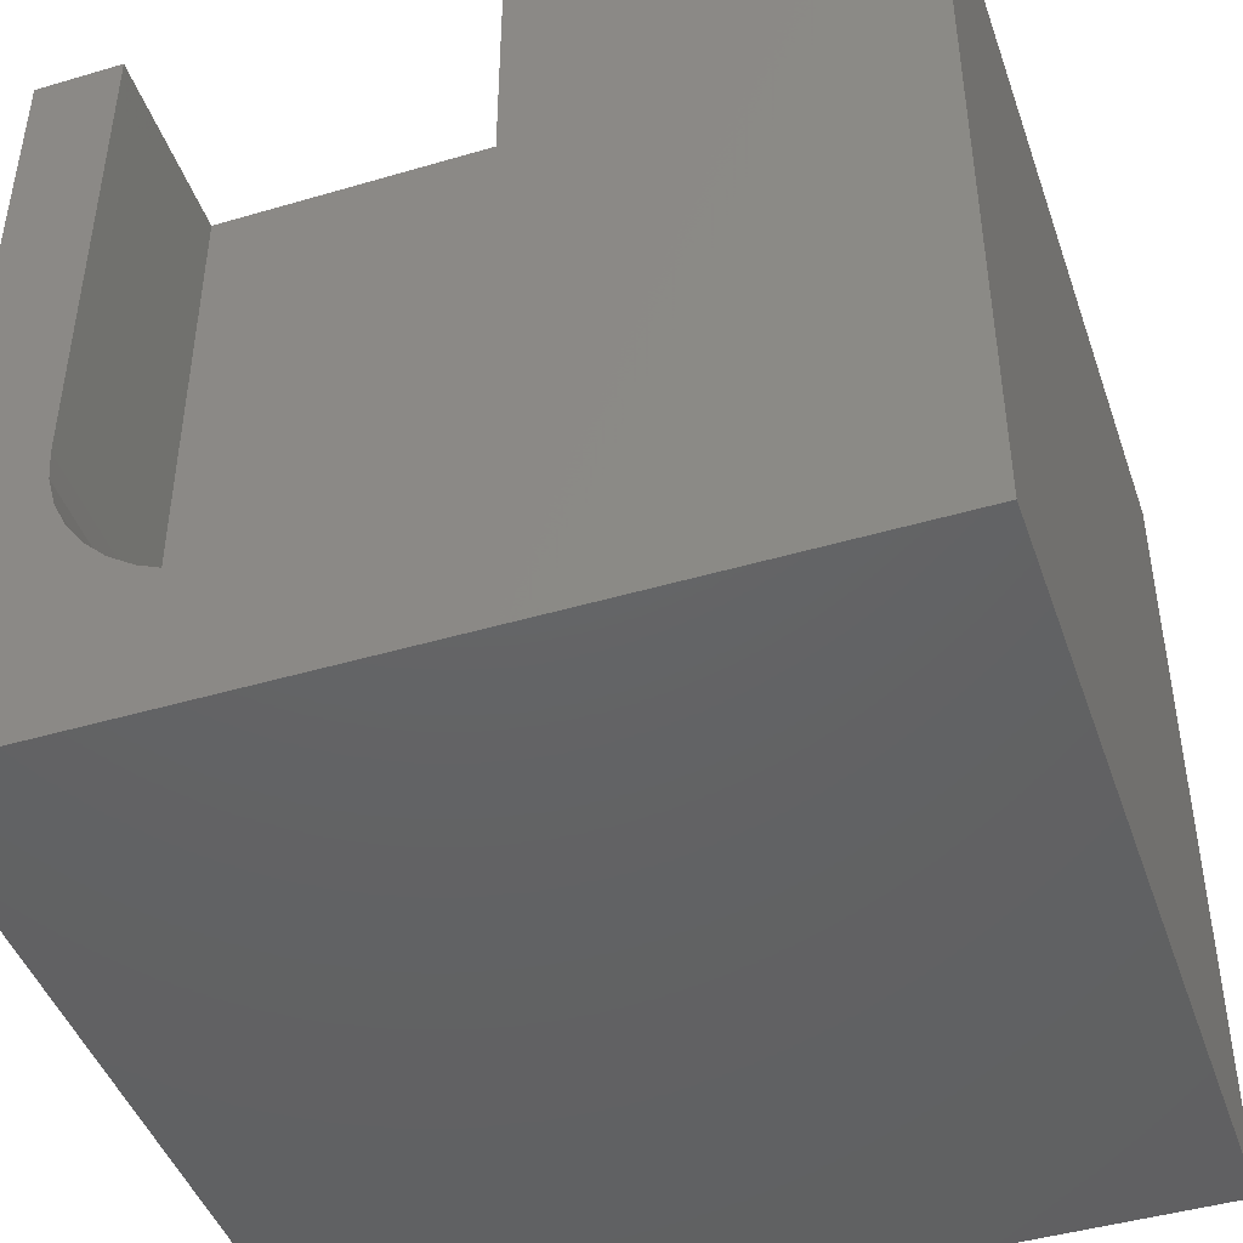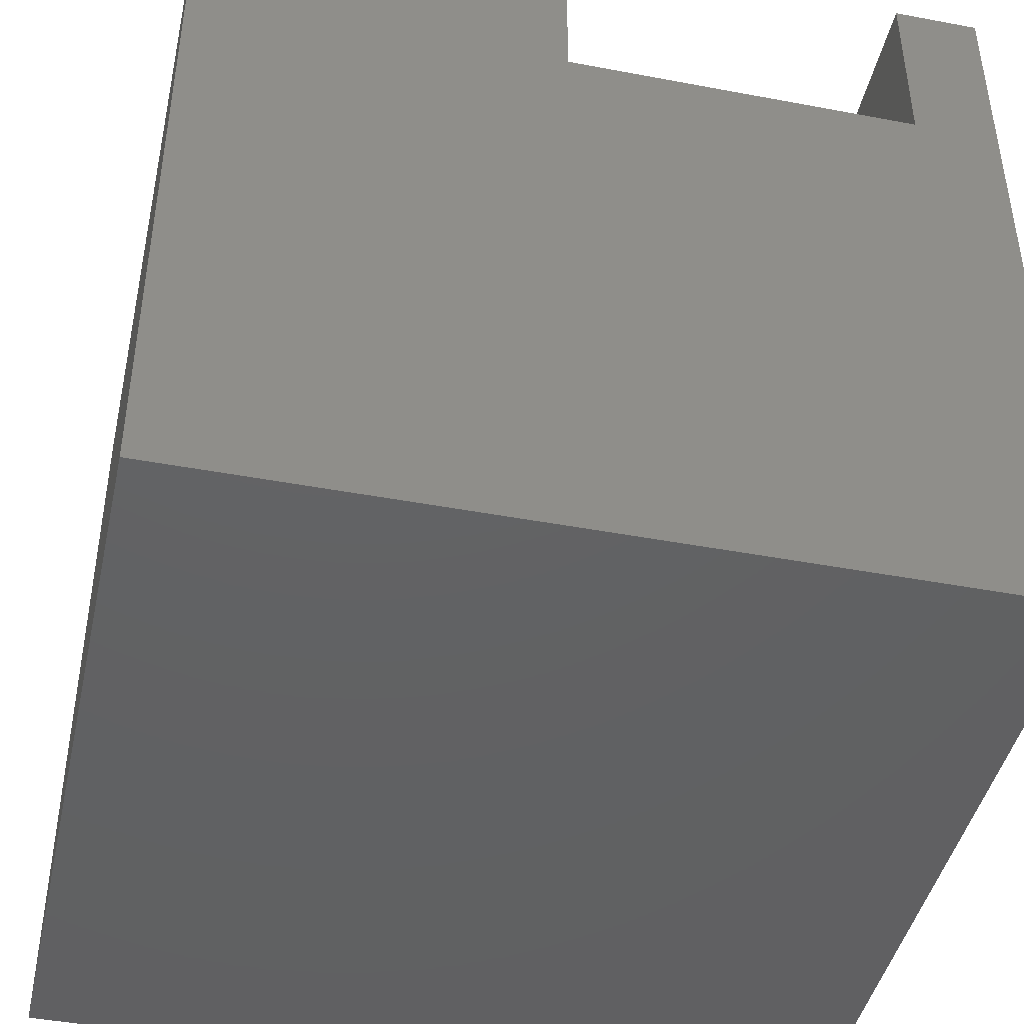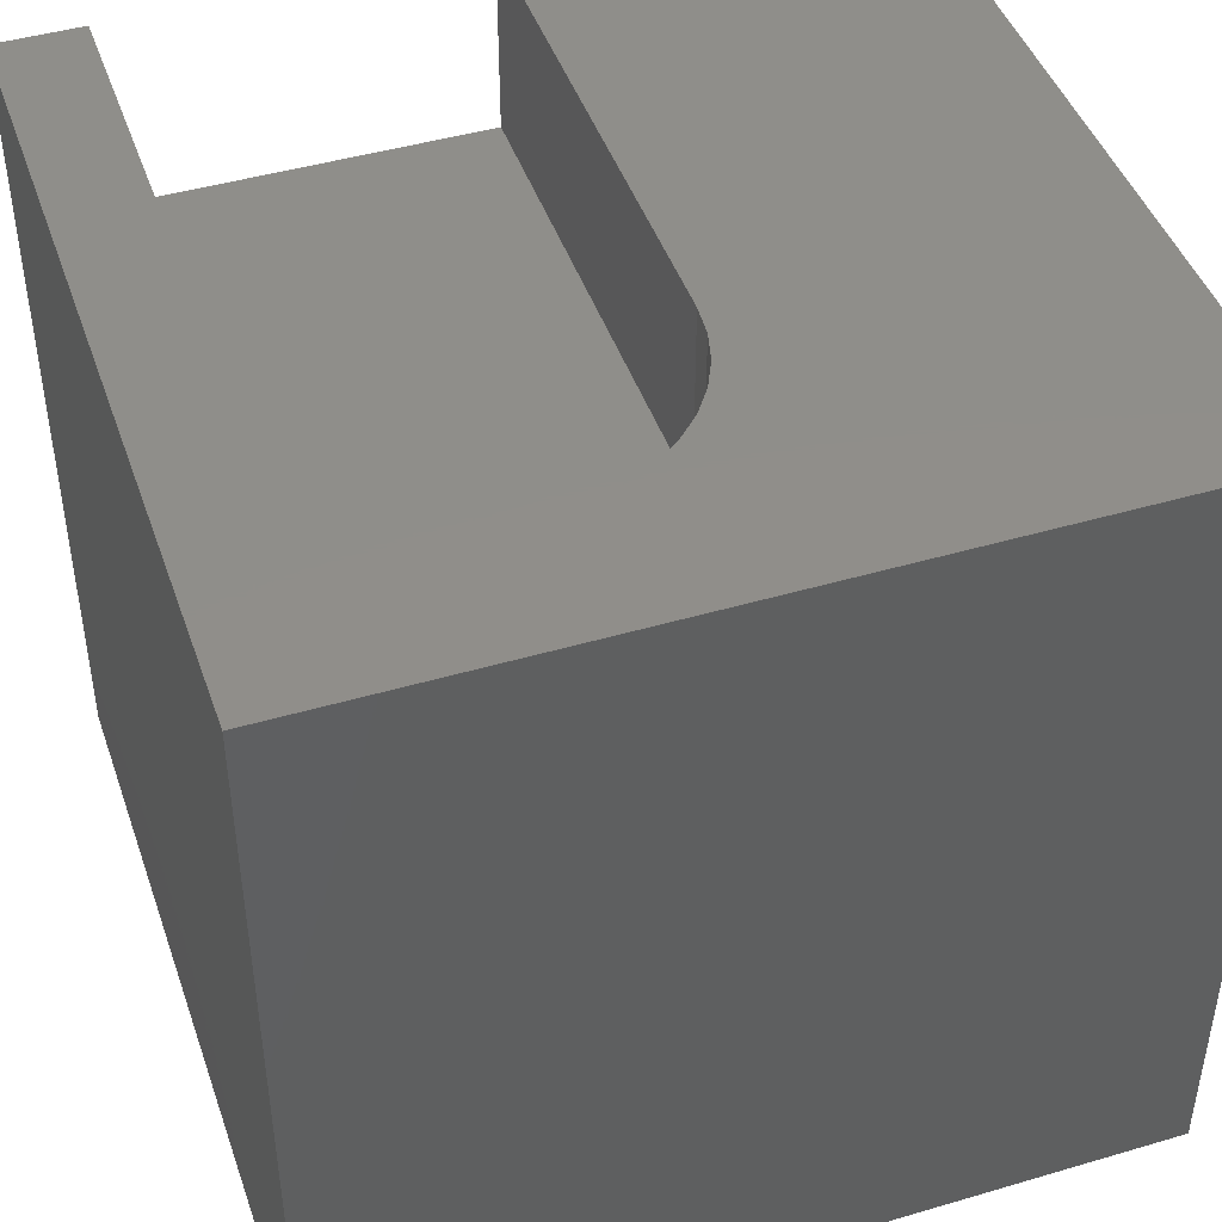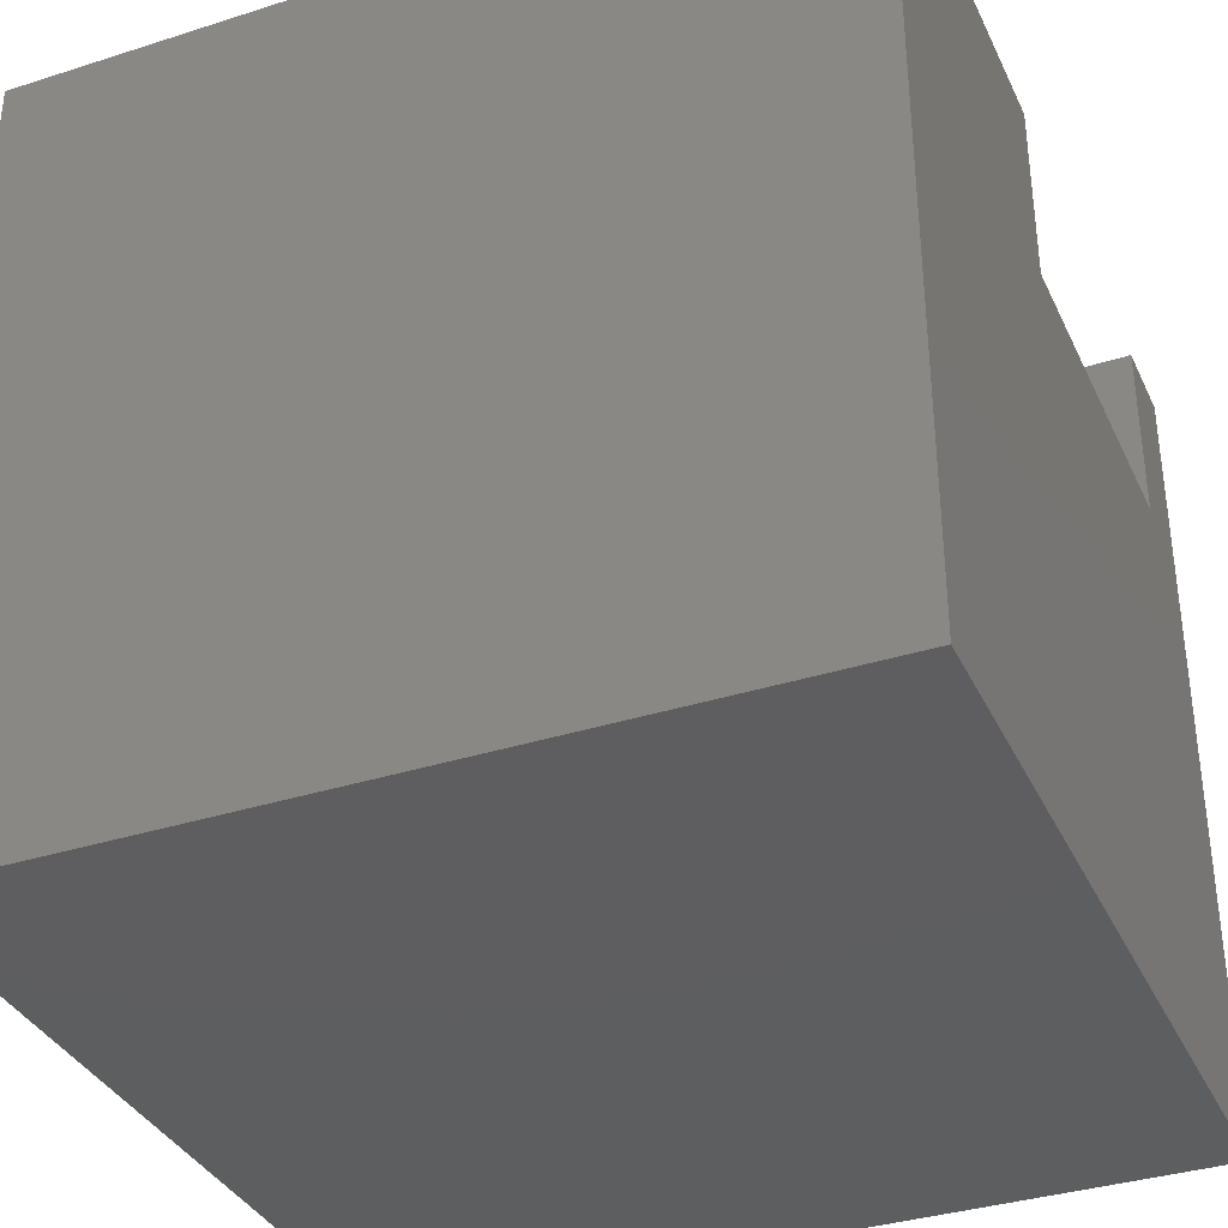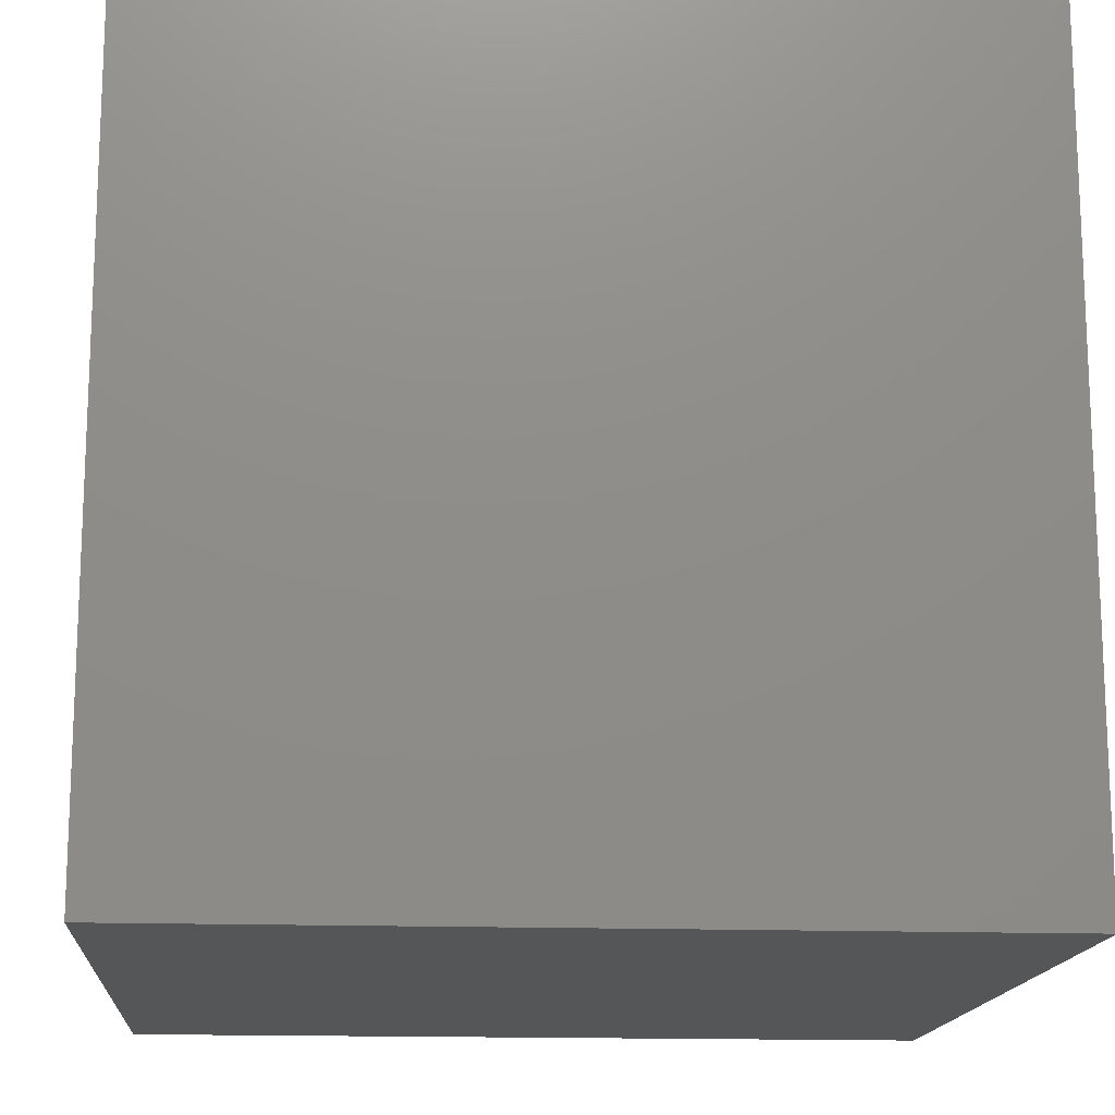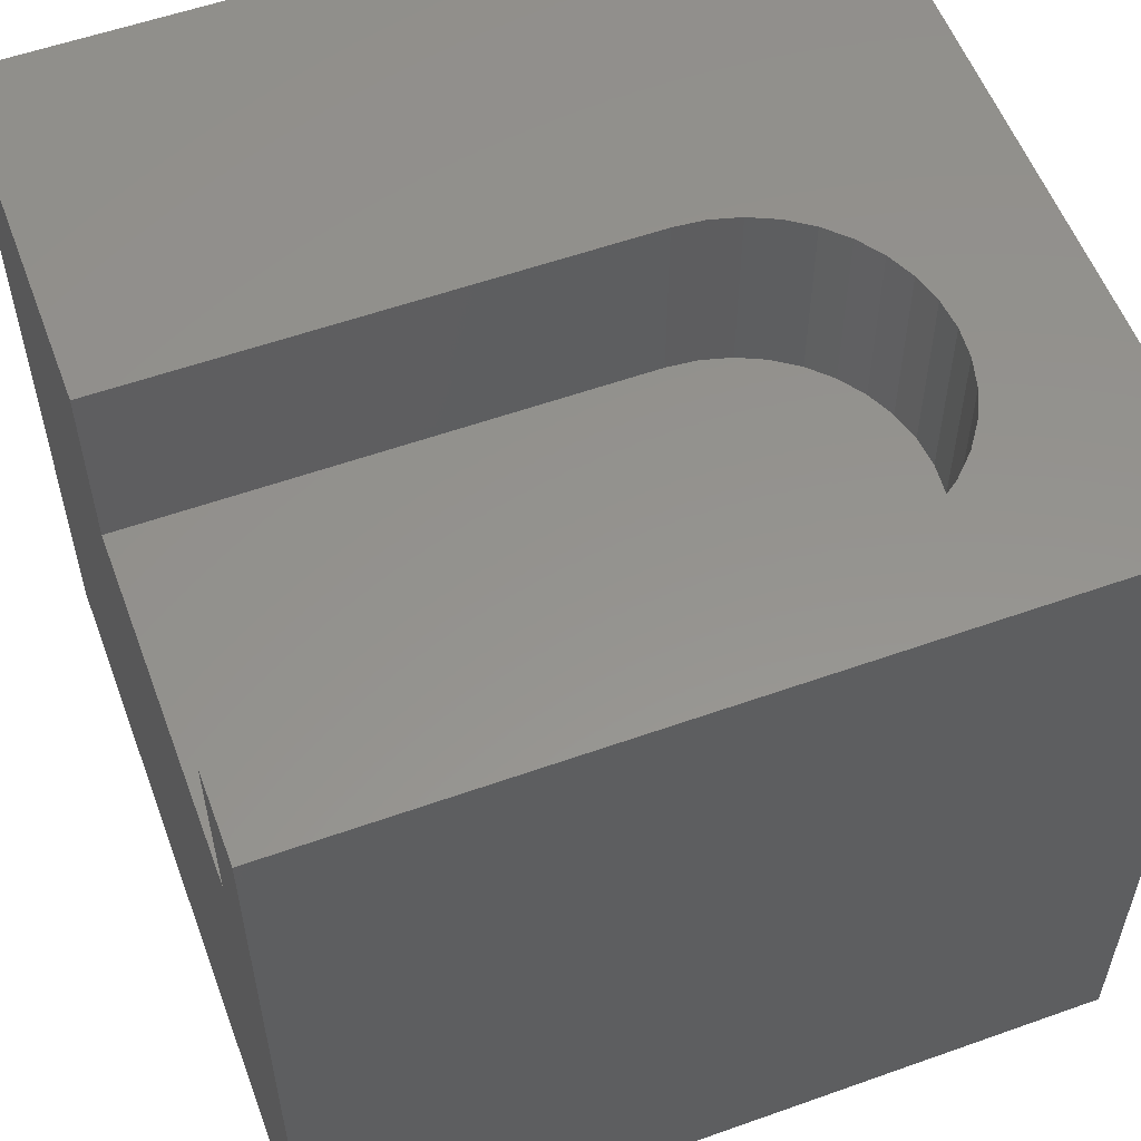
<metadata>
{"format":"stl","ext":"stl","renderer":"f3d","projection":"perspective","resolution":1024,"background":"white","views":[{"elev":-45.1,"azim":18.8,"up":"+Y"},{"elev":-43.9,"azim":167.5,"up":"+Z"},{"elev":45.1,"azim":-18.8,"up":"+Z"},{"elev":-35.7,"azim":112.8,"up":"+Z"},{"elev":-15.3,"azim":-4.4,"up":"+Z"},{"elev":56.4,"azim":-110.4,"up":"+Z"}]}
</metadata>
<code>
# stl→obj: 50 verts, 96 faces
v 0 10 10
v 0 10 0
v 0 0 10
v 0 0 0
v 10 0 10
v 3.618 1.623 10
v 3.24 1.589 10
v 2.862 1.623 10
v 2.495 1.721 10
v 2.151 1.881 10
v 1.84 2.099 10
v 5.385 3.389 10
v 5.287 3.023 10
v 1.571 2.367 10
v 1.354 2.679 10
v 1.193 3.023 10
v 10 10 10
v 5.418 10 10
v 5.418 3.768 10
v 5.126 2.679 10
v 4.908 2.367 10
v 4.64 2.099 10
v 4.329 1.881 10
v 3.985 1.721 10
v 1.062 10 10
v 1.062 3.768 10
v 1.095 3.389 10
v 10 10 0
v 10 0 0
v 1.062 10 7.691
v 5.418 10 7.691
v 2.495 1.721 7.691
v 1.571 2.367 7.691
v 2.151 1.881 7.691
v 1.84 2.099 7.691
v 1.193 3.023 7.691
v 1.354 2.679 7.691
v 3.24 1.589 7.691
v 2.862 1.623 7.691
v 3.618 1.623 7.691
v 1.062 3.768 7.691
v 1.095 3.389 7.691
v 3.985 1.721 7.691
v 4.329 1.881 7.691
v 4.64 2.099 7.691
v 4.908 2.367 7.691
v 5.126 2.679 7.691
v 5.287 3.023 7.691
v 5.418 3.768 7.691
v 5.385 3.389 7.691
f 1 2 3
f 3 2 4
f 5 6 3
f 3 6 7
f 3 7 8
f 8 9 3
f 3 9 10
f 3 10 11
f 5 12 13
f 11 14 3
f 3 14 15
f 3 15 16
f 17 18 5
f 5 18 19
f 5 19 12
f 13 20 5
f 5 20 21
f 5 21 22
f 22 23 5
f 5 23 24
f 5 24 6
f 25 1 26
f 26 1 3
f 26 3 27
f 27 3 16
f 28 17 29
f 29 17 5
f 2 28 4
f 4 28 29
f 1 25 30
f 18 17 31
f 31 17 28
f 31 28 30
f 30 28 2
f 30 2 1
f 29 5 4
f 4 5 3
f 32 33 34
f 34 33 35
f 36 37 38
f 38 37 33
f 38 33 39
f 39 33 32
f 40 41 38
f 38 41 42
f 38 42 36
f 40 43 41
f 41 43 44
f 41 44 45
f 45 46 41
f 41 46 47
f 41 47 48
f 31 30 49
f 49 30 41
f 49 41 50
f 50 41 48
f 31 49 18
f 18 49 19
f 41 26 27
f 41 27 42
f 42 27 16
f 42 16 36
f 36 16 15
f 36 15 37
f 37 15 14
f 37 14 33
f 33 14 11
f 33 11 35
f 35 11 10
f 35 10 34
f 34 10 9
f 34 9 32
f 32 9 8
f 32 8 39
f 39 8 7
f 39 7 38
f 38 7 6
f 38 6 40
f 40 6 24
f 40 24 43
f 43 24 23
f 43 23 44
f 44 23 22
f 44 22 45
f 45 22 21
f 45 21 46
f 46 21 20
f 46 20 47
f 47 20 13
f 47 13 48
f 48 13 12
f 48 12 50
f 50 12 19
f 50 19 49
f 41 30 26
f 26 30 25

</code>
